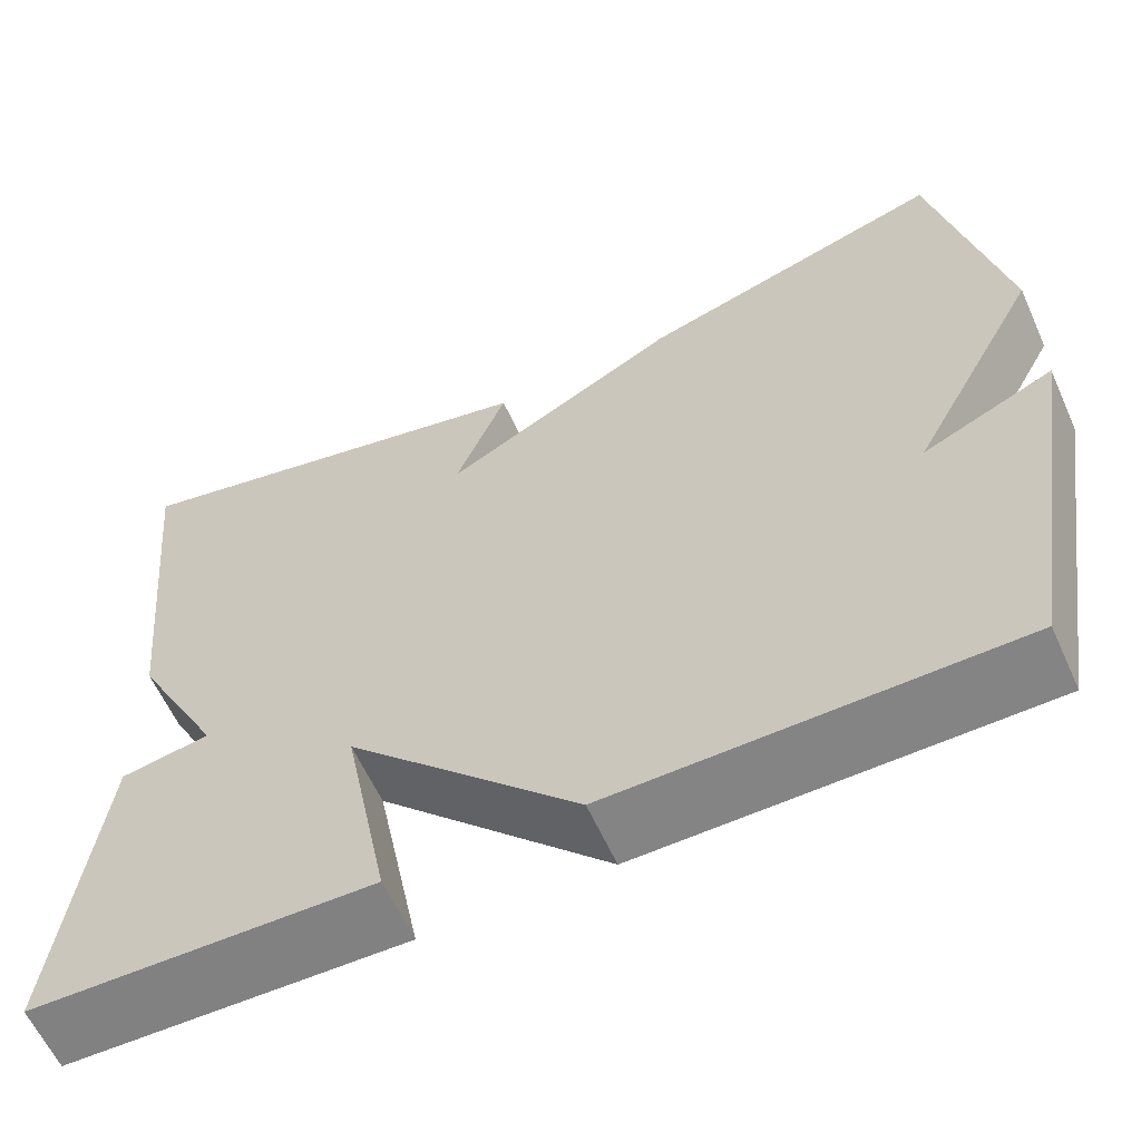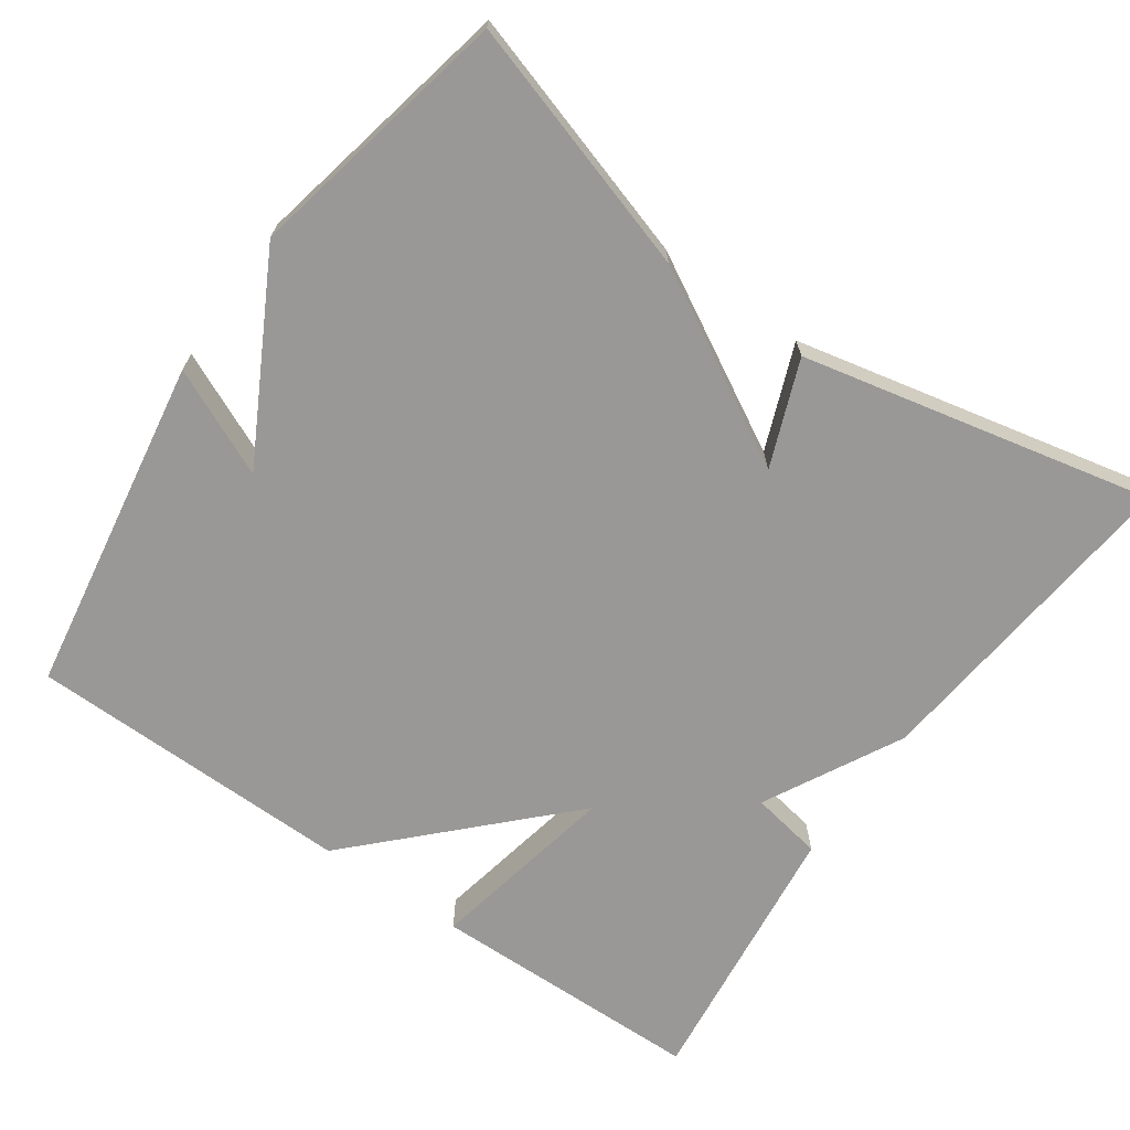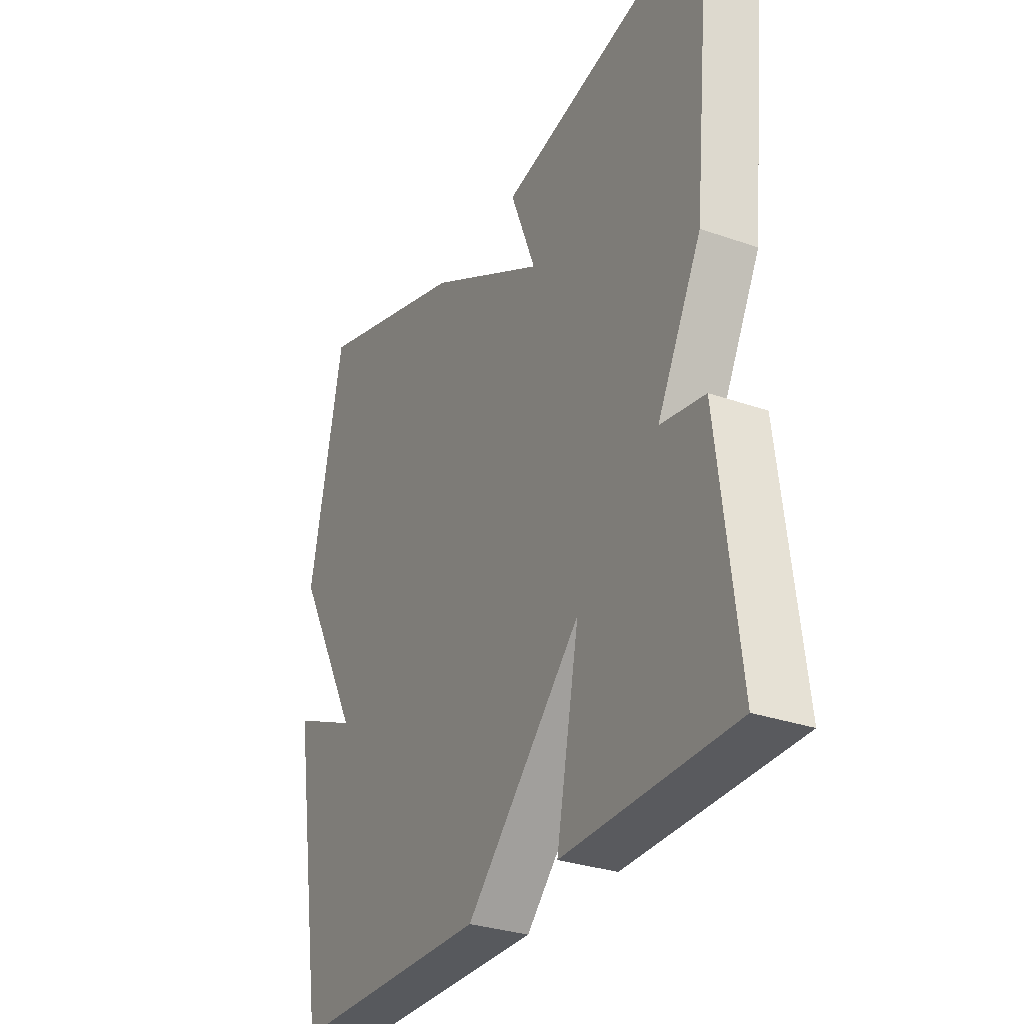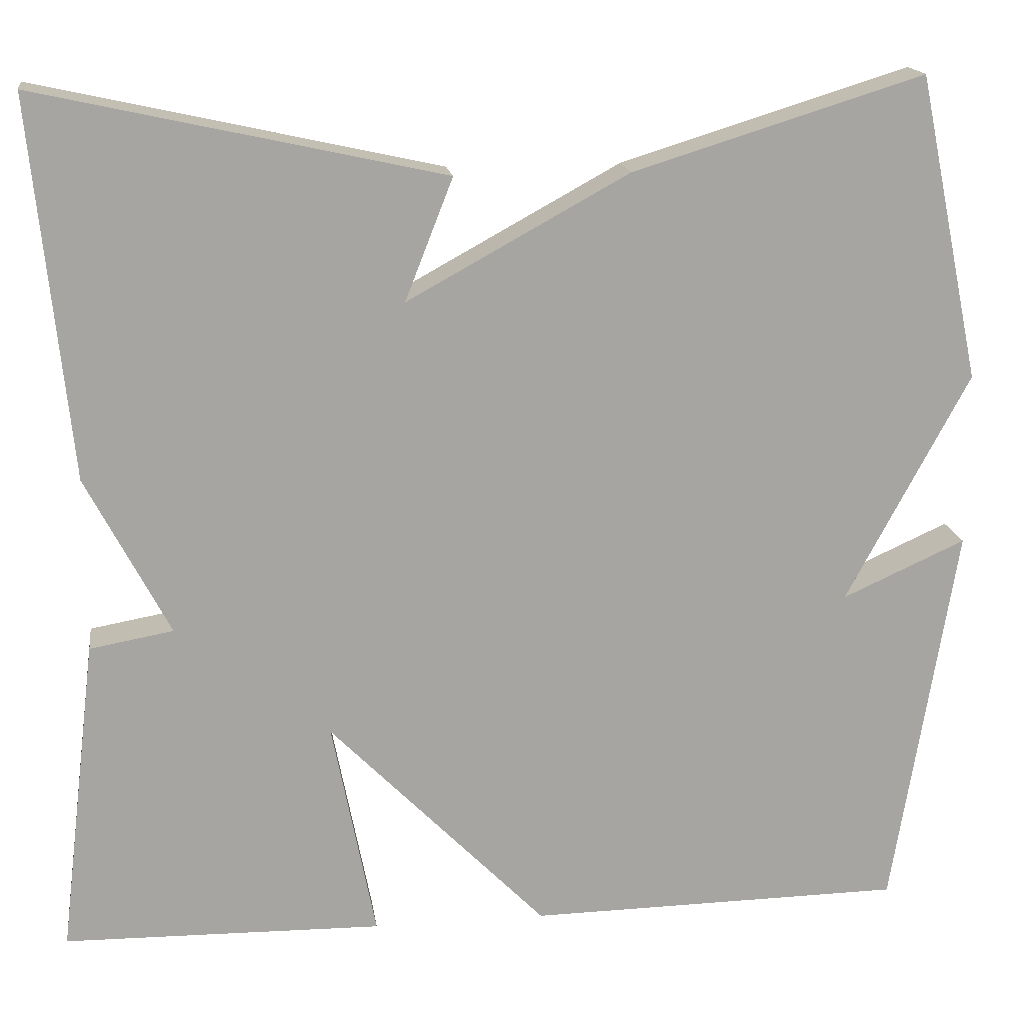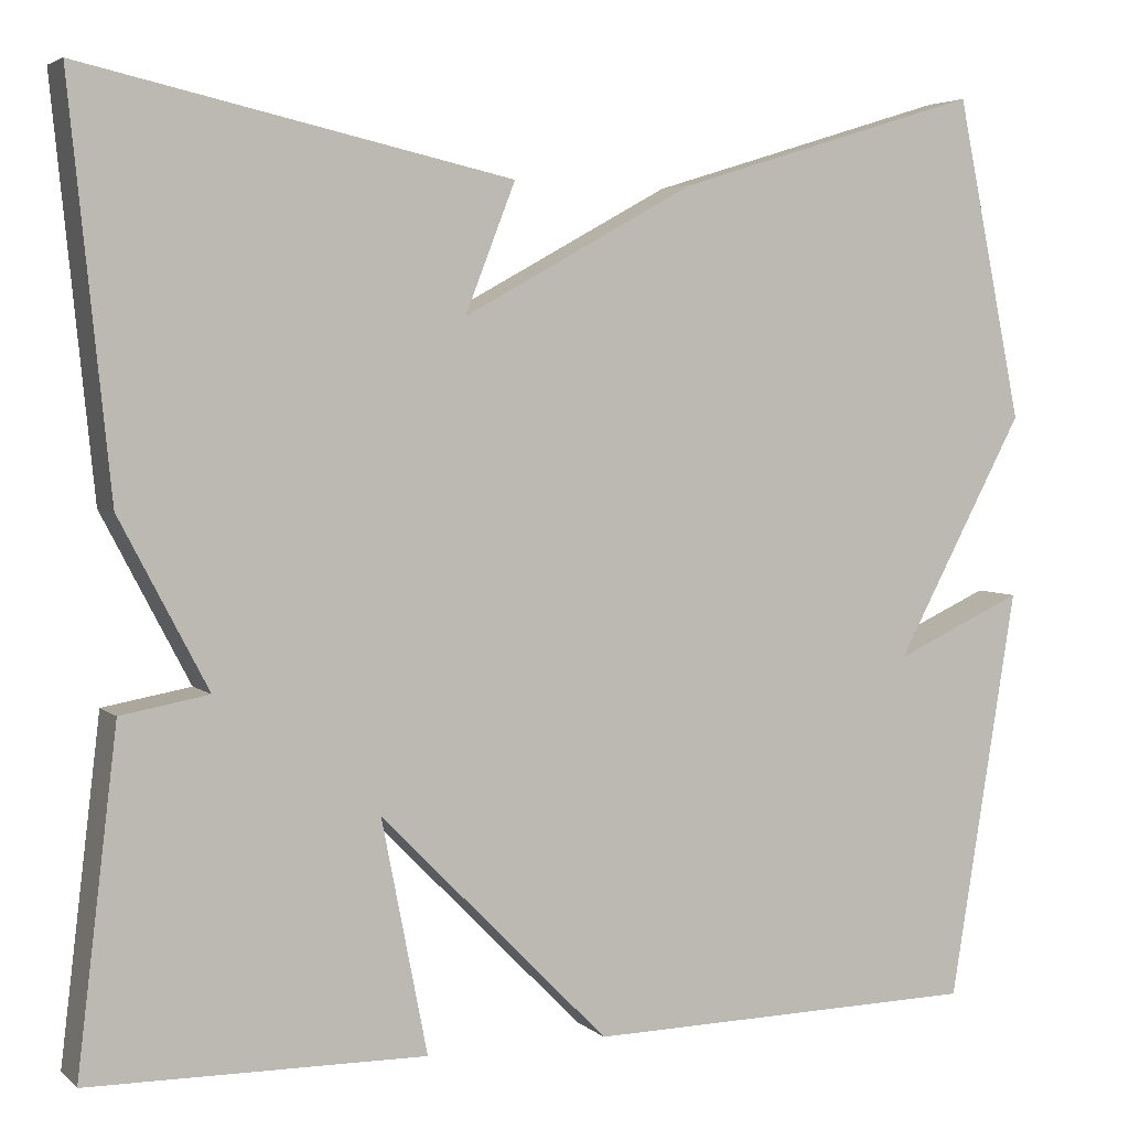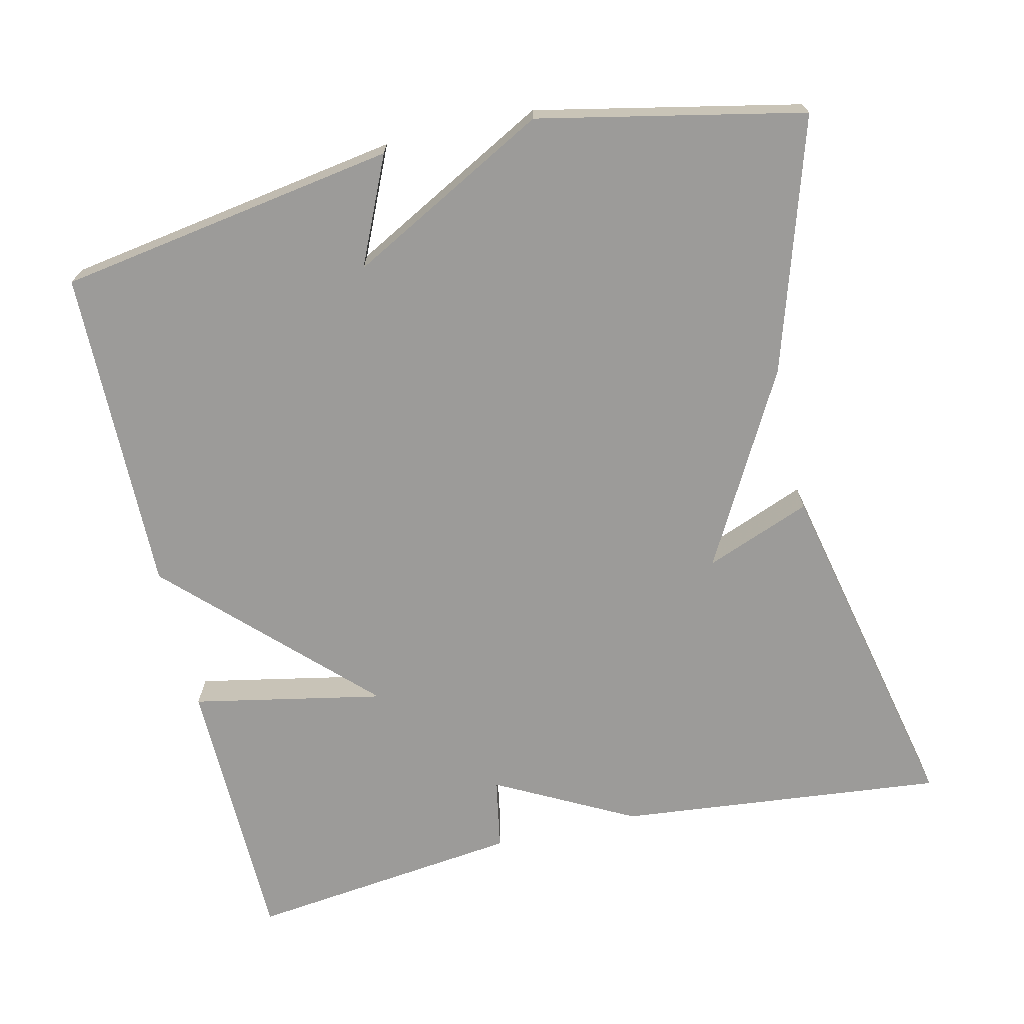
<metadata>
{"format":"obj","ext":"obj","renderer":"f3d","projection":"perspective","resolution":1024,"background":"white","views":[{"elev":-60.9,"azim":-155.7,"up":"+Z"},{"elev":-68.6,"azim":-35.1,"up":"+Y"},{"elev":-30.4,"azim":63.1,"up":"+Z"},{"elev":16.7,"azim":171.9,"up":"+Z"},{"elev":4.2,"azim":156.5,"up":"+Z"},{"elev":-69.9,"azim":-77.0,"up":"+Y"}]}
</metadata>
<code>
v 0.5 0.07 -0.5
v 0.133 0.07 -0.506
v 0.183 0.07 -0.252
v -0.067 0.07 -0.506
v -0.5 0.07 -0.5
v -0.573 0.07 -0.051
v -0.431 0.07 -0.115
v -0.573 0.07 0.149
v -0.5 0.07 0.5
v -0.166 0.07 0.397
v 0.089 0.07 0.257
v 0.034 0.07 0.397
v 0.5 0.07 0.5
v 0.456 0.07 0.065
v 0.36 0.07 -0.118
v 0.456 0.07 -0.135
v 0.5 0 -0.5
v 0.133 0 -0.506
v 0.183 0 -0.252
v -0.067 0 -0.506
v -0.5 0 -0.5
v -0.573 0 -0.051
v -0.431 0 -0.115
v -0.573 0 0.149
v -0.5 0 0.5
v -0.166 0 0.397
v 0.089 0 0.257
v 0.034 0 0.397
v 0.5 0 0.5
v 0.456 0 0.065
v 0.36 0 -0.118
v 0.456 0 -0.135
f 1 2 3
f 16 1 3
f 15 16 3
f 13 14 15
f 12 13 15
f 11 12 15
f 11 15 3
f 10 11 3
f 9 10 3
f 8 9 3
f 7 8 3
f 4 5 6 7
f 3 4 7
f 19 18 17
f 19 17 32
f 19 32 31
f 31 30 29
f 31 29 28
f 31 28 27
f 19 31 27
f 19 27 26
f 19 26 25
f 19 25 24
f 19 24 23
f 23 22 21 20
f 23 20 19
f 1 17 18 2
f 2 18 19 3
f 3 19 20 4
f 4 20 21 5
f 5 21 22 6
f 6 22 23 7
f 7 23 24 8
f 8 24 25 9
f 9 25 26 10
f 10 26 27 11
f 11 27 28 12
f 12 28 29 13
f 13 29 30 14
f 14 30 31 15
f 15 31 32 16
f 16 32 17 1

</code>
